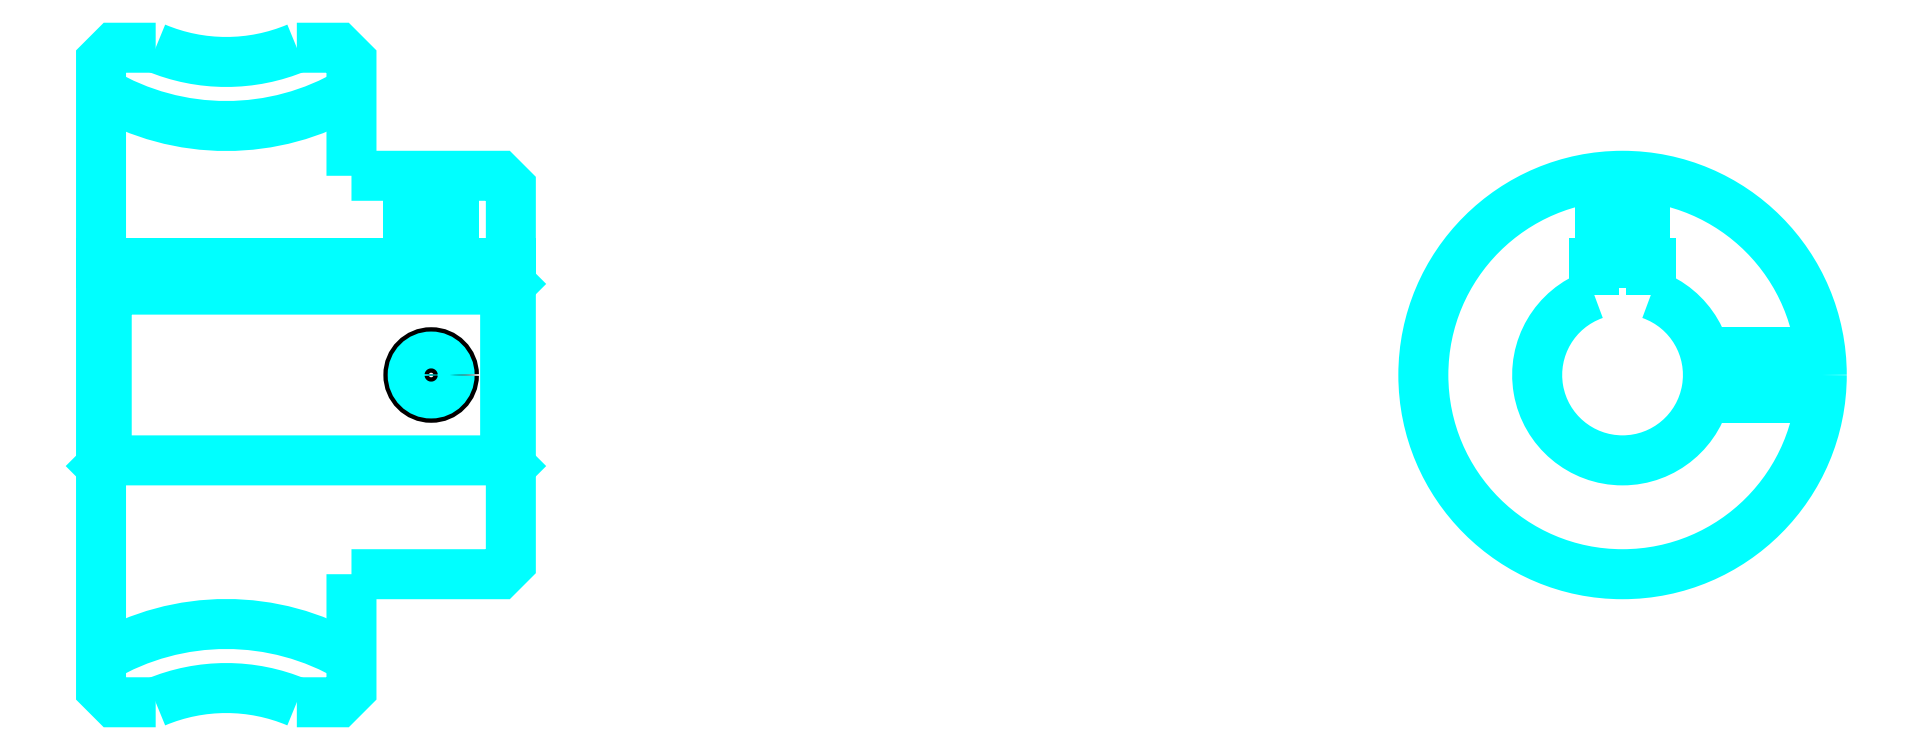
<metadata>
{"format":"dxf","ext":"dxf","renderer":"ezdxf+matplotlib","layout":"modelspace","background":"white","min_lineweight":24,"dpi":150}
</metadata>
<code>
0
SECTION
2
ENTITIES
0
ARC
8
0
10
92.31
20
138
30
0
40
21.62
50
239.4
51
300.6
0
ARC
8
0
10
92.31
20
50.98
30
0
40
21.62
50
59.42
51
120.6
0
ARC
8
0
10
92.31
20
138
30
0
40
16
50
247.2
51
292.8
0
ARC
8
0
10
92.31
20
50.98
30
0
40
16
50
67.2
51
112.8
0
LINE
8
0
10
117.3
20
102.5
30
0
11
116.8
21
102
31
0
0
LINE
8
0
10
117.3
20
86.48
30
0
11
116.8
21
86.98
31
0
0
LINE
8
0
10
81.31
20
86.48
30
0
11
81.81
21
86.98
31
0
0
POLYLINE
8
0
66
1
10
0
20
0
30
0
70
2
0
VERTEX
8
0
10
86.11
20
123.2
30
0
70
0
0
VERTEX
8
0
10
82.45
20
123.2
30
0
70
0
0
VERTEX
8
0
10
81.31
20
122.1
30
0
70
0
0
VERTEX
8
0
10
81.31
20
86.48
30
0
70
0
0
SEQEND
8
0
0
POLYLINE
8
0
66
1
10
0
20
0
30
0
70
2
0
VERTEX
8
0
10
81.31
20
86.48
30
0
70
0
0
VERTEX
8
0
10
81.31
20
66.87
30
0
70
0
0
VERTEX
8
0
10
82.45
20
65.73
30
0
70
0
0
VERTEX
8
0
10
86.11
20
65.73
30
0
70
0
0
SEQEND
8
0
0
POLYLINE
8
0
66
1
10
0
20
0
30
0
70
2
0
VERTEX
8
0
10
81.31
20
102.5
30
0
70
0
0
VERTEX
8
0
10
81.81
20
102
30
0
70
0
0
VERTEX
8
0
10
81.81
20
86.98
30
0
70
0
0
VERTEX
8
0
10
116.8
20
86.98
30
0
70
0
0
VERTEX
8
0
10
116.8
20
102
30
0
70
0
0
VERTEX
8
0
10
81.81
20
102
30
0
70
0
0
SEQEND
8
0
0
ARC
8
0
10
215
20
94.48
30
0
40
7.5
50
109.5
51
70.53
0
POLYLINE
8
0
66
1
10
0
20
0
30
0
70
2
0
VERTEX
8
0
10
217.5
20
101.5
30
0
70
0
0
VERTEX
8
0
10
217.5
20
104.3
30
0
70
0
0
VERTEX
8
0
10
212.5
20
104.3
30
0
70
0
0
VERTEX
8
0
10
212.5
20
101.5
30
0
70
0
0
SEQEND
8
0
0
LINE
8
0
10
81.31
20
104.3
30
0
11
117.3
21
104.3
31
0
0
POLYLINE
8
0
66
1
10
0
20
0
30
0
70
2
0
VERTEX
8
0
10
112.3
20
112
30
0
70
0
0
VERTEX
8
0
10
112.3
20
104.3
30
0
70
0
0
SEQEND
8
0
0
POLYLINE
8
0
66
1
10
0
20
0
30
0
70
2
0
VERTEX
8
0
10
108.3
20
112
30
0
70
0
0
VERTEX
8
0
10
108.3
20
104.3
30
0
70
0
0
SEQEND
8
0
0
POLYLINE
8
0
66
1
10
0
20
0
30
0
70
2
0
VERTEX
8
0
10
111.9
20
112
30
0
70
0
0
VERTEX
8
0
10
111.9
20
104.3
30
0
70
0
0
SEQEND
8
0
0
POLYLINE
8
0
66
1
10
0
20
0
30
0
70
2
0
VERTEX
8
0
10
108.7
20
112
30
0
70
0
0
VERTEX
8
0
10
108.7
20
104.3
30
0
70
0
0
SEQEND
8
0
0
POLYLINE
8
0
66
1
10
0
20
0
30
0
70
2
0
VERTEX
8
0
10
213
20
104.3
30
0
70
0
0
VERTEX
8
0
10
213
20
111.9
30
0
70
0
0
SEQEND
8
0
0
POLYLINE
8
0
66
1
10
0
20
0
30
0
70
2
0
VERTEX
8
0
10
217
20
104.3
30
0
70
0
0
VERTEX
8
0
10
217
20
111.9
30
0
70
0
0
SEQEND
8
0
0
POLYLINE
8
0
66
1
10
0
20
0
30
0
70
2
0
VERTEX
8
0
10
213.3
20
104.3
30
0
70
0
0
VERTEX
8
0
10
213.3
20
111.9
30
0
70
0
0
SEQEND
8
0
0
POLYLINE
8
0
66
1
10
0
20
0
30
0
70
2
0
VERTEX
8
0
10
216.6
20
104.3
30
0
70
0
0
VERTEX
8
0
10
216.6
20
111.9
30
0
70
0
0
SEQEND
8
0
0
CIRCLE
8
0
10
110.3
20
94.48
30
0
40
2
0
CIRCLE
8
0
10
110.3
20
94.48
30
0
40
1.62
0
POLYLINE
8
0
66
1
10
0
20
0
30
0
70
2
0
VERTEX
8
0
10
222.2
20
96.48
30
0
70
0
0
VERTEX
8
0
10
232.4
20
96.48
30
0
70
0
0
SEQEND
8
0
0
POLYLINE
8
0
66
1
10
0
20
0
30
0
70
2
0
VERTEX
8
0
10
222.2
20
92.48
30
0
70
0
0
VERTEX
8
0
10
232.4
20
92.48
30
0
70
0
0
SEQEND
8
0
0
POLYLINE
8
0
66
1
10
0
20
0
30
0
70
2
0
VERTEX
8
0
10
222.3
20
96.1
30
0
70
0
0
VERTEX
8
0
10
232.4
20
96.1
30
0
70
0
0
SEQEND
8
0
0
POLYLINE
8
0
66
1
10
0
20
0
30
0
70
2
0
VERTEX
8
0
10
222.3
20
92.86
30
0
70
0
0
VERTEX
8
0
10
232.4
20
92.86
30
0
70
0
0
SEQEND
8
0
0
POLYLINE
8
0
66
1
10
0
20
0
30
0
70
2
0
VERTEX
8
0
10
103.3
20
112
30
0
70
0
0
VERTEX
8
0
10
103.3
20
122.1
30
0
70
0
0
VERTEX
8
0
10
102.2
20
123.2
30
0
70
0
0
VERTEX
8
0
10
98.51
20
123.2
30
0
70
0
0
SEQEND
8
0
0
POLYLINE
8
0
66
1
10
0
20
0
30
0
70
2
0
VERTEX
8
0
10
98.51
20
65.73
30
0
70
0
0
VERTEX
8
0
10
102.2
20
65.73
30
0
70
0
0
VERTEX
8
0
10
103.3
20
66.87
30
0
70
0
0
VERTEX
8
0
10
103.3
20
76.98
30
0
70
0
0
SEQEND
8
0
0
POLYLINE
8
0
66
1
10
0
20
0
30
0
70
2
0
VERTEX
8
0
10
103.3
20
76.98
30
0
70
0
0
VERTEX
8
0
10
116.3
20
76.98
30
0
70
0
0
VERTEX
8
0
10
117.3
20
77.98
30
0
70
0
0
VERTEX
8
0
10
117.3
20
111
30
0
70
0
0
VERTEX
8
0
10
116.3
20
112
30
0
70
0
0
VERTEX
8
0
10
103.3
20
112
30
0
70
0
0
SEQEND
8
0
0
CIRCLE
8
0
10
215
20
94.48
30
0
40
17.5
0
ENDSEC
0
EOF

</code>
